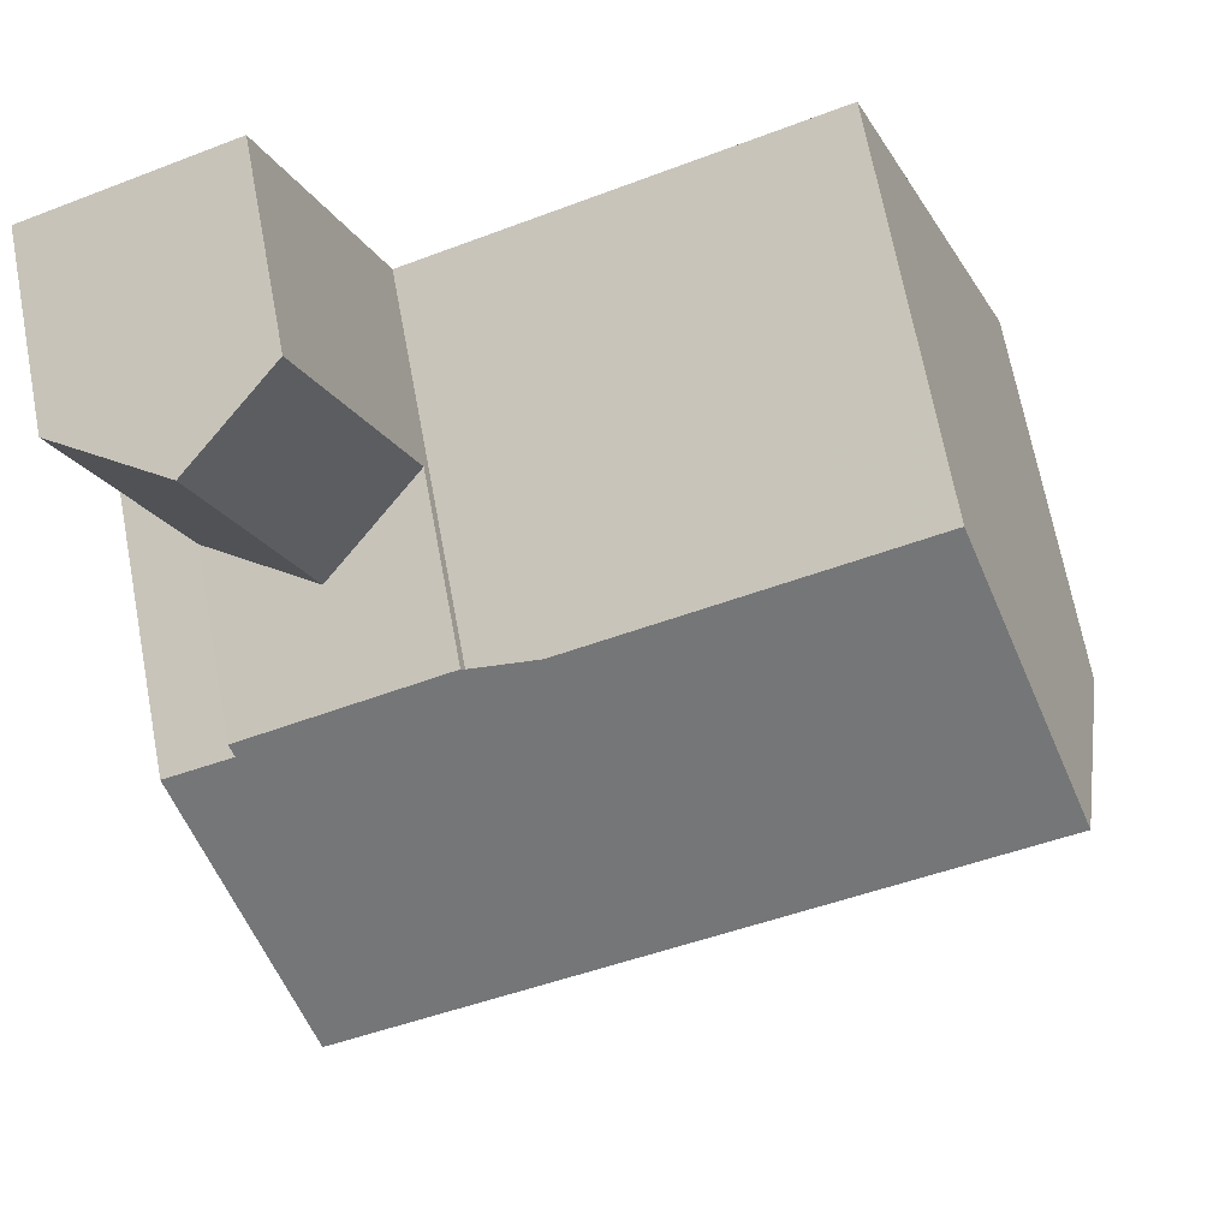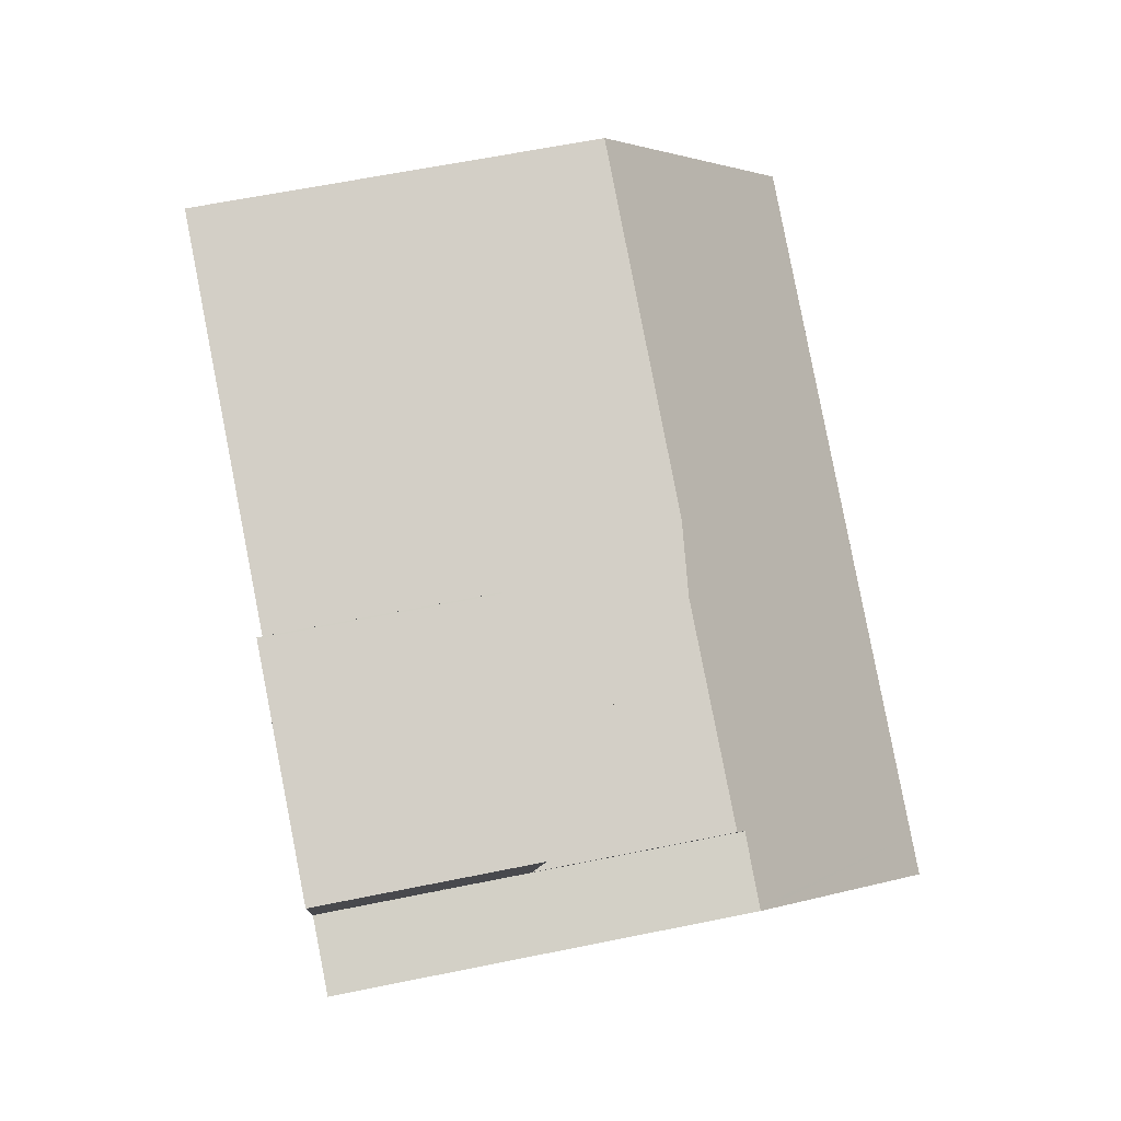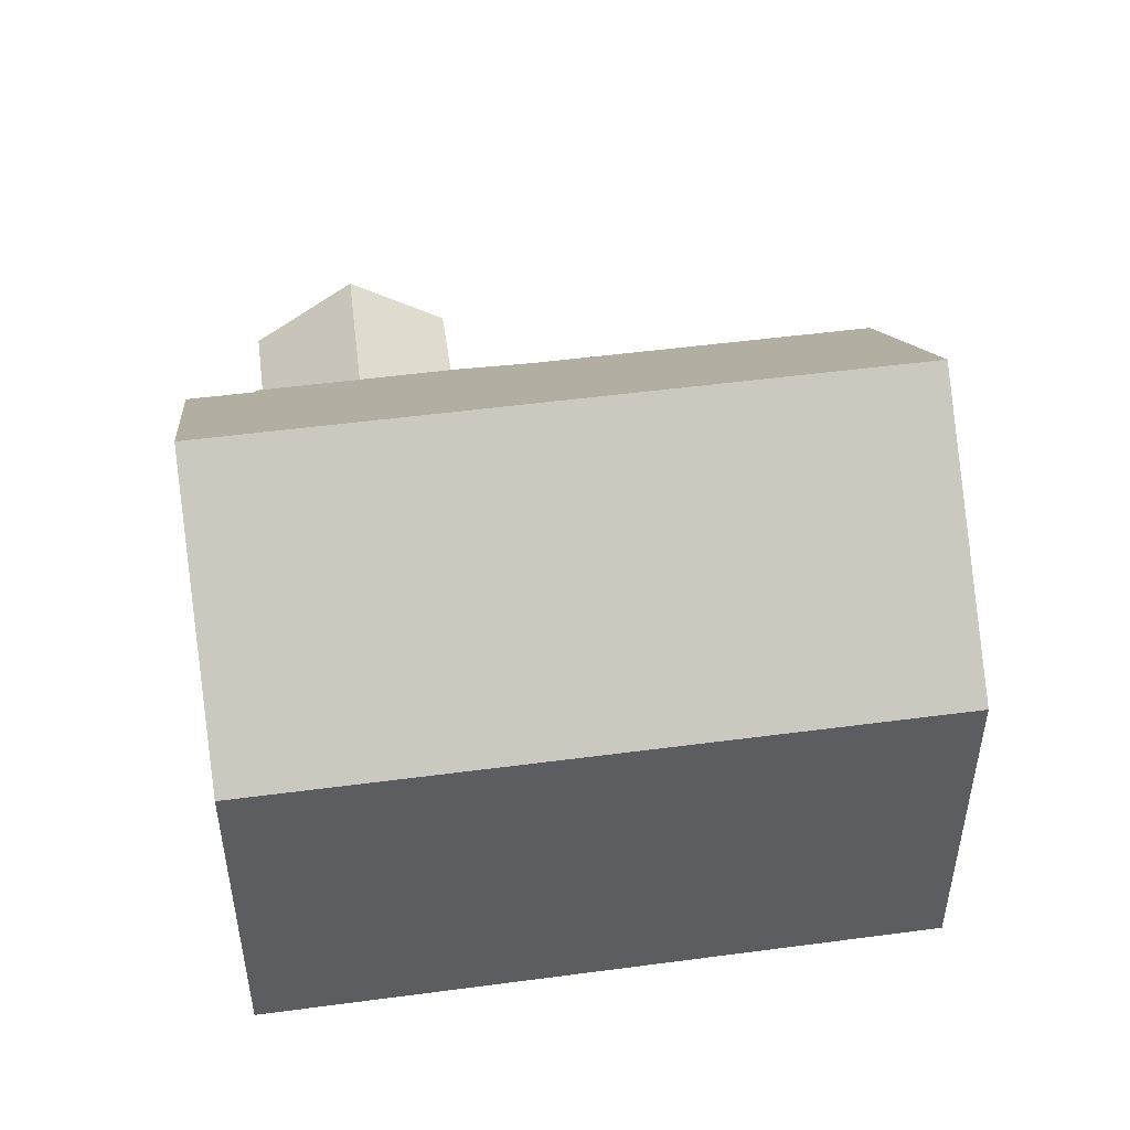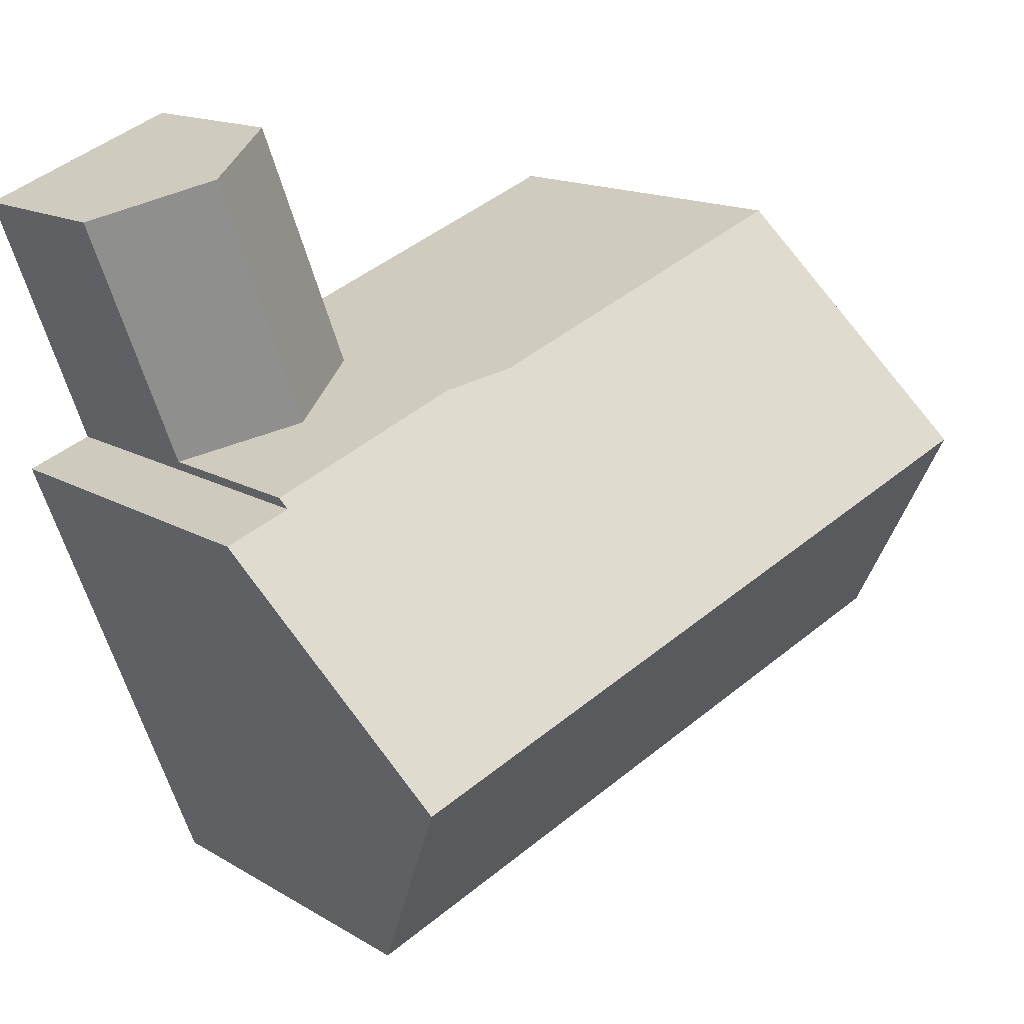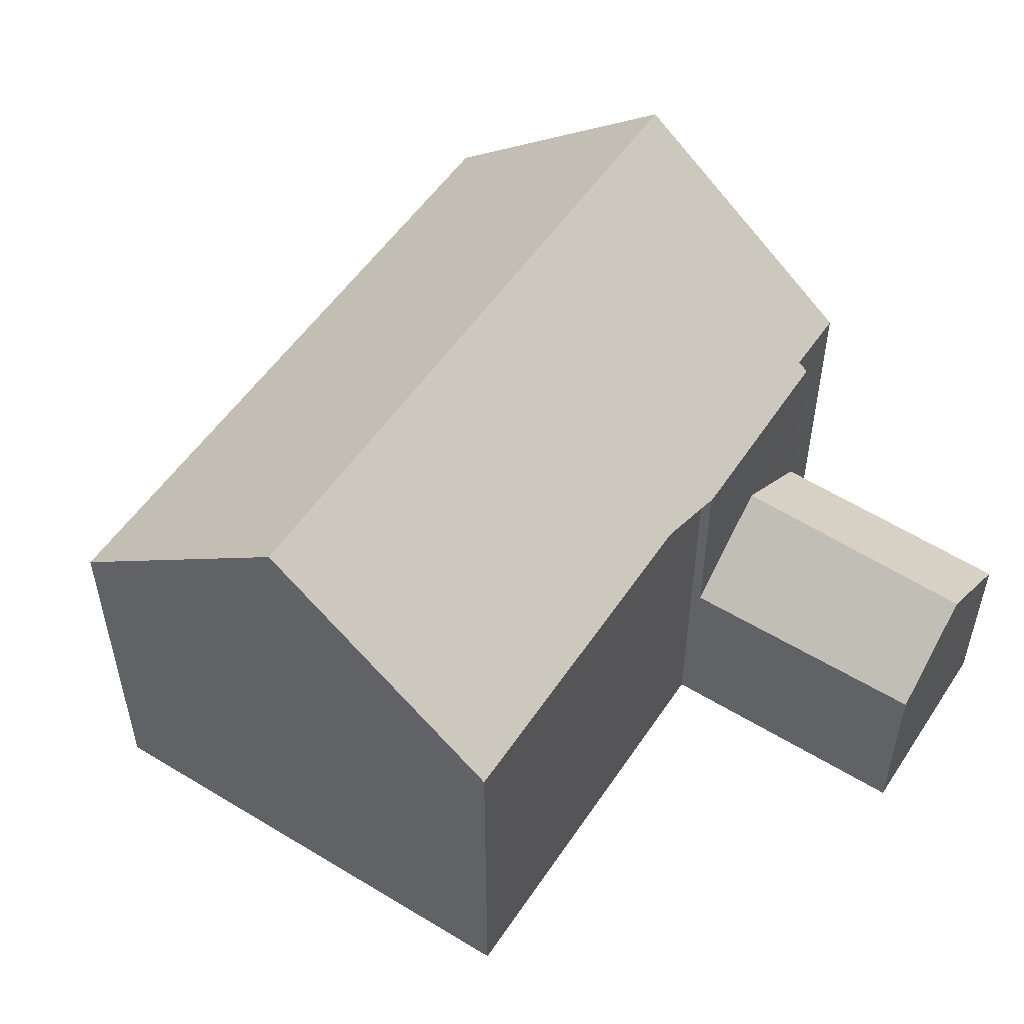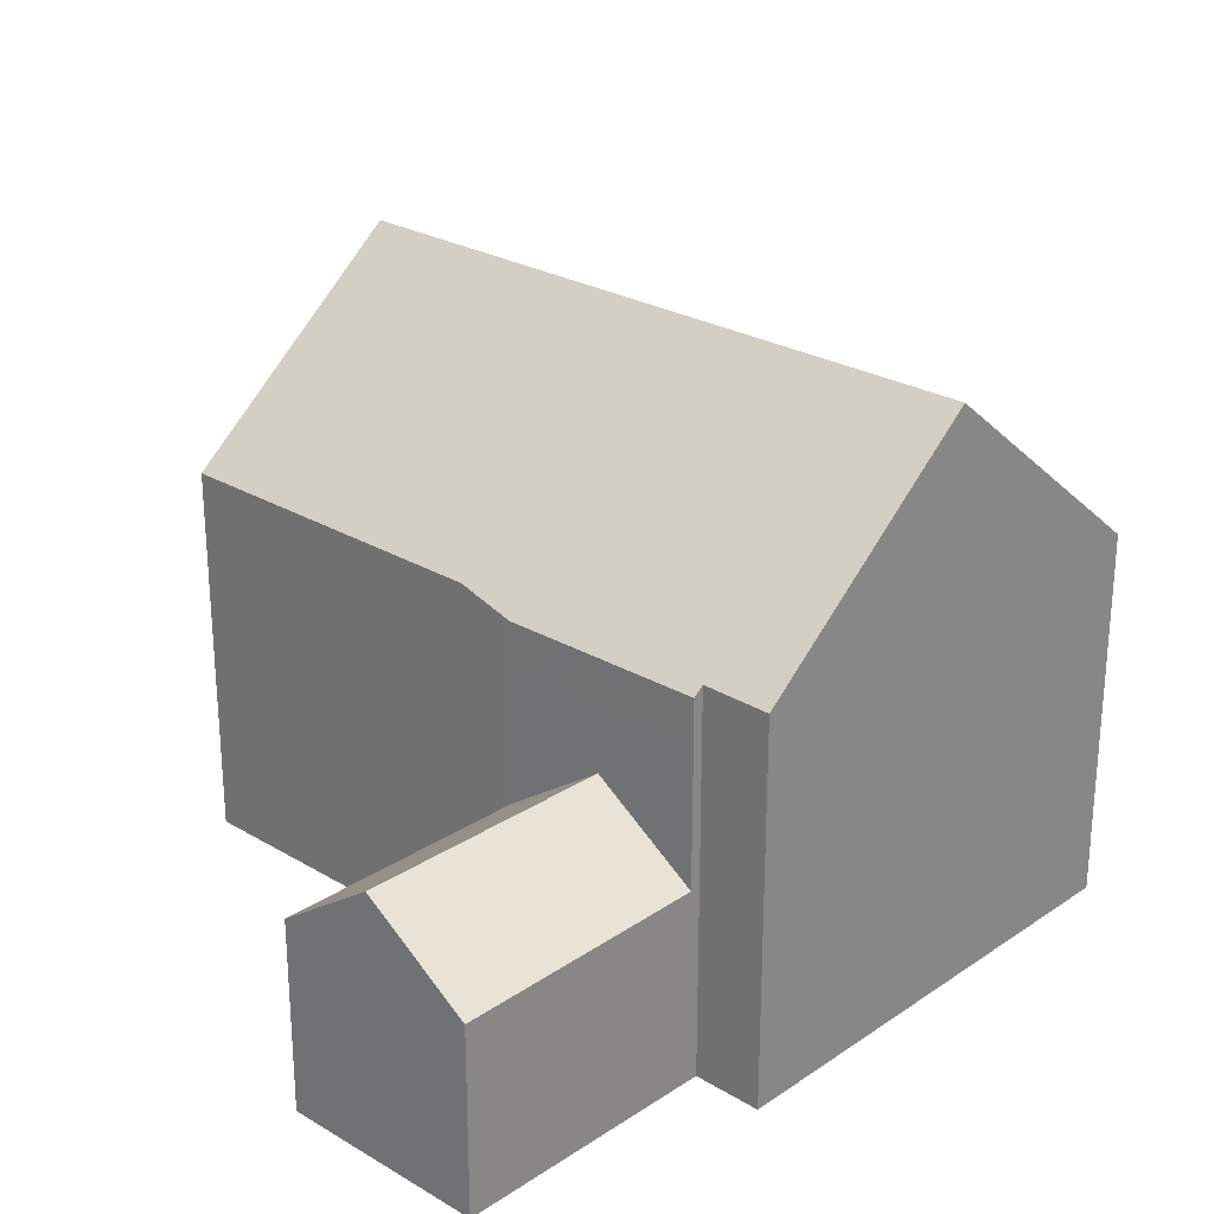
<metadata>
{"format":"obj","ext":"obj","renderer":"f3d","projection":"perspective","resolution":1024,"background":"white","views":[{"elev":68.8,"azim":-10.7,"up":"+Y"},{"elev":61.4,"azim":-101.8,"up":"+Y"},{"elev":50.1,"azim":12.7,"up":"+Z"},{"elev":14.7,"azim":-38.1,"up":"+Y"},{"elev":53.4,"azim":144.0,"up":"+Z"},{"elev":25.9,"azim":-115.7,"up":"+Z"}]}
</metadata>
<code>
v -2416 -1625 5.187
v -2425 -1629 5.197
v -2428 -1622 5.289
v -2427 -1622 5.294
v -2424 -1621 5.289
v -2418 -1619 5.289
v -2428 -1619 2.594
v -2425 -1618 2.663
v -2417 -1622 7.974
v -2426 -1626 7.979
v -2421 -1627 5.192
v -2418 -1622 7.975
v -2425 -1629 5.282
v -2425 -1629 5.197
v -2426 -1626 7.979
v -2417 -1622 7.974
v -2428 -1619 2.601
v -2425 -1618 2.662
v -2427 -1622 5.179
v -2424 -1621 5.165
v -2418 -1622 7.975
v -2426 -1620 3.637
v -2424 -1621 4.655
v -2427 -1622 2.657
v -2423 -1621 5.289
v -2427 -1618 3.62
v -2426 -1620 3.637
v -2425 -1621 3.656
v -2427 -1622 4.659
v -2427 -1618 3.62
v -2424 -1621 2.653
v -2428 -1622 5.289
v -2428 -1623 5.324
v -2425 -1621 3.656
v -2425 -1621 3.656
v -2424 -1621 2.653
v -2427 -1622 2.657
v -2424 -1621 5.165
v -2427 -1622 5.179
v -2425 -1629 5.196
v -2426 -1625 7.979
v -2426 -1625 7.979
v -2427 -1622 5.292
v -2421 -1627 5.249
v -2416 -1625 5.244
v -2425 -1629 5.254
v -2425 -1629 5.254
v -2425 -1629 5.253
v -2427 -1618 3.62
v -2427 -1618 3.62
v -2425 -1618 2.663
v -2428 -1619 2.594
v -2425 -1618 2.675
v -2425 -1618 2.674
v -2424 -1621 4.625
v -2424 -1621 5.165
v -2422 -1627 5.25
v -2422 -1627 5.193
v -2424 -1621 2.683
v -2424 -1621 2.683
v -2425 -1618 2.674
v -2424 -1621 5.165
v -2423 -1624 7.977
v -2423 -1624 7.977
v -2417 -1622 7.974
v -2417 -1622 7.974
v -2416 -1625 5.187
v -2416 -1625 5.244
v -2419 -1619 5.289
v -2425 -1629 5.45
v -2425 -1628 5.449
v -2422 -1627 5.446
v -2421 -1627 5.445
v -2416 -1625 5.439
v -2416 -1625 5.439
v -2416 -1625 5.187
v -2416 -1625 5.187
v -2416 -1625 -8.882e-16
v -2416 -1625 0
v -2425 -1629 5.254
v -2425 -1629 5.197
v -2425 -1629 0
v -2425 -1629 0
v -2428 -1622 5.289
v -2428 -1622 5.289
v -2428 -1622 0
v -2428 -1622 8.882e-16
v -2427 -1622 5.179
v -2427 -1622 5.294
v -2427 -1622 0
v -2427 -1622 -8.882e-16
v -2423 -1621 5.289
v -2424 -1621 5.289
v -2424 -1621 0
v -2423 -1621 0
v -2417 -1622 7.974
v -2418 -1619 5.289
v -2418 -1619 0
v -2417 -1622 0
v -2427 -1618 3.62
v -2428 -1619 2.594
v -2428 -1619 0
v -2427 -1618 0
v -2425 -1618 2.663
v -2425 -1618 2.663
v -2425 -1618 0
v -2425 -1618 -4.441e-16
v -2416 -1625 5.439
v -2417 -1622 7.974
v -2417 -1622 0
v -2416 -1625 0
v -2422 -1627 5.193
v -2421 -1627 5.192
v -2421 -1627 0
v -2422 -1627 0
v -2425 -1629 5.45
v -2425 -1629 5.282
v -2425 -1629 0
v -2425 -1629 0
v -2425 -1629 5.197
v -2425 -1629 5.197
v -2425 -1629 -8.882e-16
v -2425 -1629 0
v -2428 -1623 5.324
v -2426 -1626 7.979
v -2426 -1626 0
v -2428 -1623 0
v -2428 -1619 2.594
v -2428 -1619 2.601
v -2428 -1619 0
v -2428 -1619 0
v -2424 -1621 2.653
v -2425 -1618 2.662
v -2425 -1618 0
v -2424 -1621 0
v -2419 -1619 5.289
v -2423 -1621 5.289
v -2423 -1621 0
v -2419 -1619 0
v -2425 -1618 2.674
v -2427 -1618 3.62
v -2427 -1618 0
v -2425 -1618 0
v -2427 -1622 5.292
v -2428 -1622 5.289
v -2428 -1622 8.882e-16
v -2427 -1622 -8.882e-16
v -2428 -1622 5.289
v -2428 -1623 5.324
v -2428 -1623 0
v -2428 -1622 0
v -2428 -1619 2.601
v -2427 -1622 2.657
v -2427 -1622 -4.441e-16
v -2428 -1619 0
v -2424 -1621 5.289
v -2424 -1621 5.165
v -2424 -1621 0
v -2424 -1621 0
v -2425 -1629 5.197
v -2425 -1629 5.196
v -2425 -1629 0
v -2425 -1629 -8.882e-16
v -2427 -1622 5.294
v -2427 -1622 5.292
v -2427 -1622 -8.882e-16
v -2427 -1622 0
v -2416 -1625 5.187
v -2416 -1625 5.244
v -2416 -1625 0
v -2416 -1625 -8.882e-16
v -2425 -1629 5.282
v -2425 -1629 5.254
v -2425 -1629 0
v -2425 -1629 0
v -2425 -1618 2.662
v -2425 -1618 2.663
v -2425 -1618 -4.441e-16
v -2425 -1618 0
v -2428 -1619 2.594
v -2428 -1619 2.594
v -2428 -1619 0
v -2428 -1619 0
v -2425 -1629 5.196
v -2422 -1627 5.193
v -2422 -1627 0
v -2425 -1629 0
v -2425 -1618 2.663
v -2425 -1618 2.674
v -2425 -1618 0
v -2425 -1618 0
v -2421 -1627 5.192
v -2416 -1625 5.187
v -2416 -1625 0
v -2421 -1627 0
v -2418 -1619 5.289
v -2419 -1619 5.289
v -2419 -1619 0
v -2418 -1619 0
v -2426 -1626 7.979
v -2425 -1629 5.45
v -2425 -1629 0
v -2426 -1626 0
v -2416 -1625 5.244
v -2416 -1625 5.439
v -2416 -1625 0
v -2416 -1625 0
v -2428 -1622 0
v -2427 -1622 0
v -2428 -1619 0
v -2425 -1618 0
v -2424 -1621 0
v -2418 -1619 0
v -2416 -1625 0
v -2425 -1629 0
f 56 20 23 55
f 68 45 1 67
f 47 14 2 46
f 58 40 48 57
f 69 6 16 66
f 55 23 31 60
f 61 8 51 54
f 28 24 29
f 52 7 30 49
f 33 3 32
f 53 18 36 59
f 37 17 27 34
f 64 42 43 4 39 62
f 48 40 14 47
f 42 15 33 32 43
f 75 45 68 74
f 46 13 47
f 72 57 48 71
f 71 48 47 13 70
f 54 51 18 53
f 49 27 17 52
f 53 22 50 54
f 55 28 29 19 56
f 57 44 11 58
f 60 28 55
f 54 50 26 61
f 59 35 22 53
f 62 38 5 25 21 64
f 73 44 57 72
f 67 11 44 68
f 66 21 25 69
f 74 68 44 73
f 70 10 41 71
f 72 63 12 73
f 73 12 65 74
f 74 65 9 75
f 71 41 63 72
f 77 78 79 76
f 81 82 83 80
f 85 86 87 84
f 89 90 91 88
f 93 94 95 92
f 97 98 99 96
f 101 102 103 100
f 105 106 107 104
f 109 110 111 108
f 113 114 115 112
f 117 118 119 116
f 121 122 123 120
f 125 126 127 124
f 129 130 131 128
f 133 134 135 132
f 137 138 139 136
f 141 142 143 140
f 145 146 147 144
f 149 150 151 148
f 153 154 155 152
f 157 158 159 156
f 161 162 163 160
f 165 166 167 164
f 169 170 171 168
f 173 174 175 172
f 177 178 179 176
f 181 182 183 180
f 185 186 187 184
f 189 190 191 188
f 193 194 195 192
f 197 198 199 196
f 201 202 203 200
f 205 206 207 204
f 209 210 211 212 213 214 215 208

</code>
